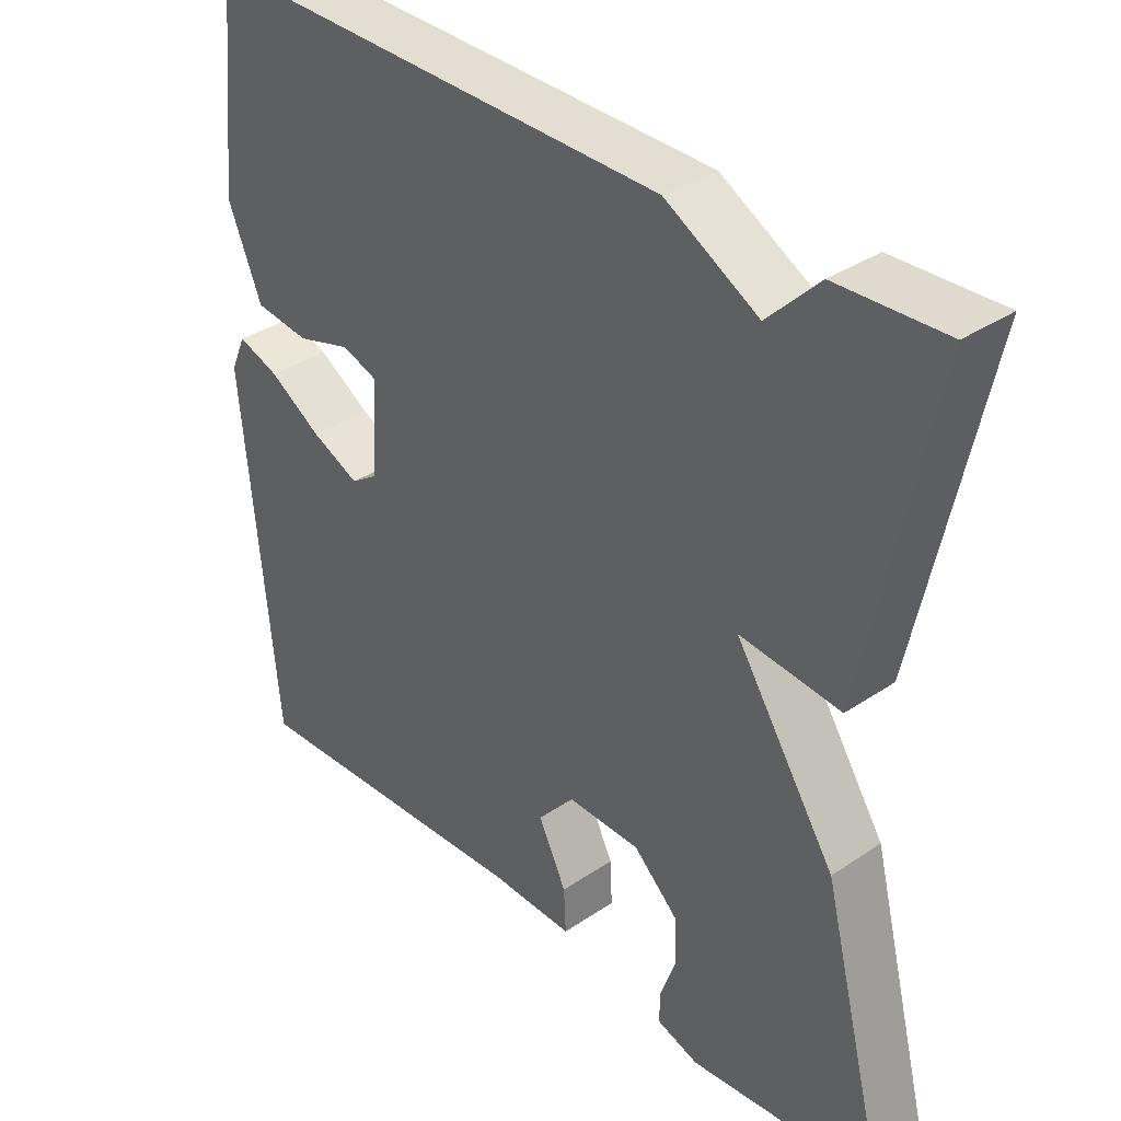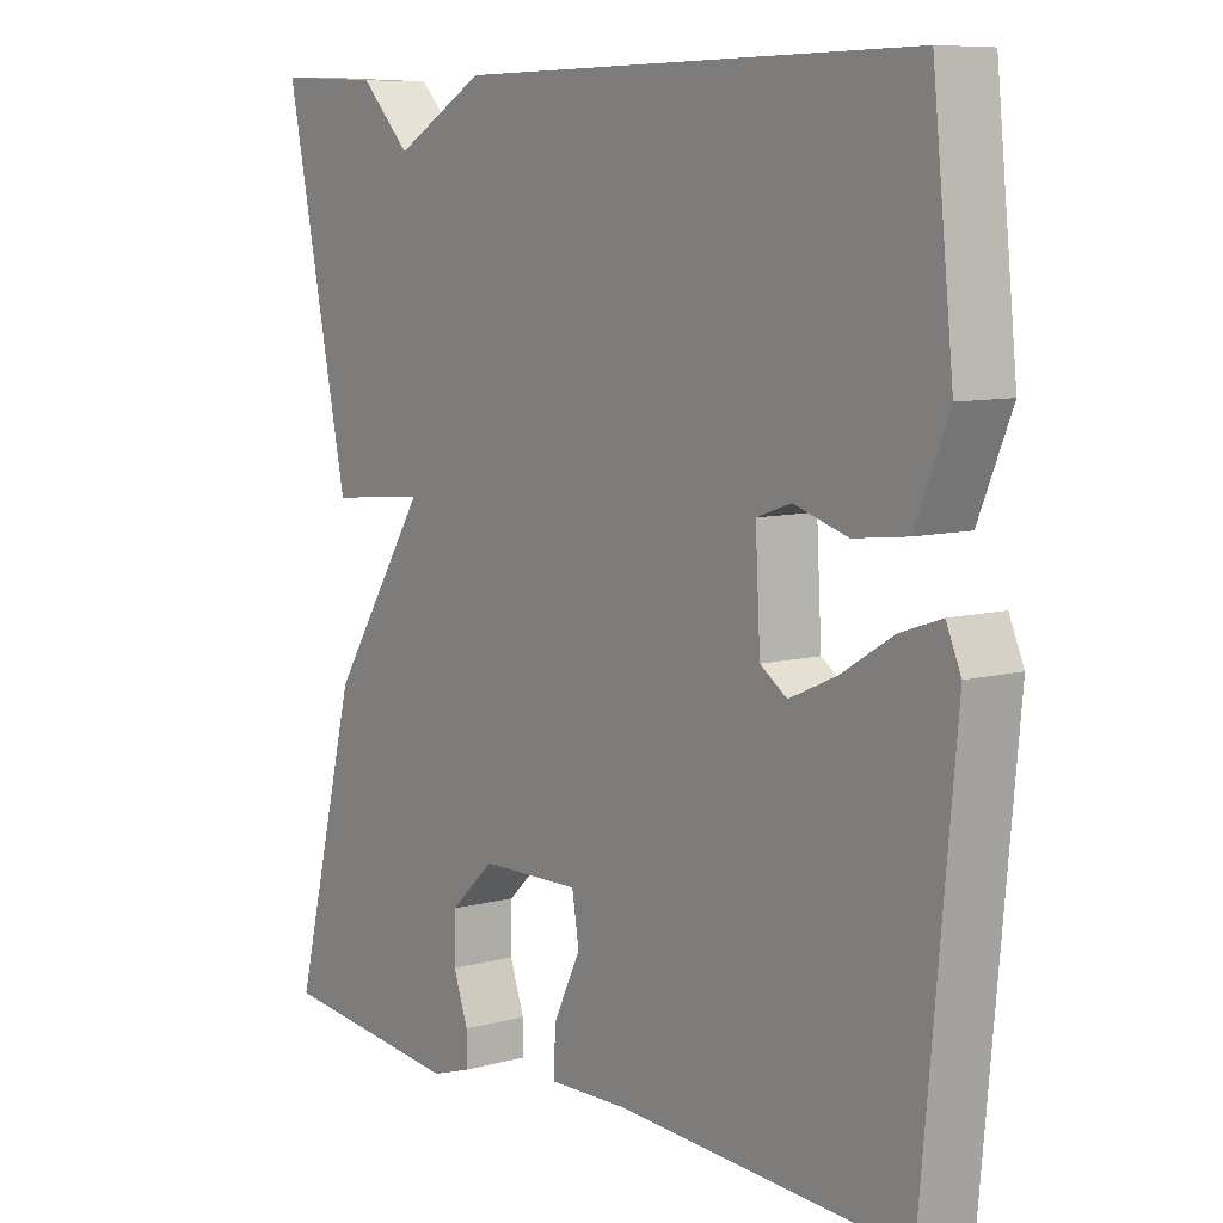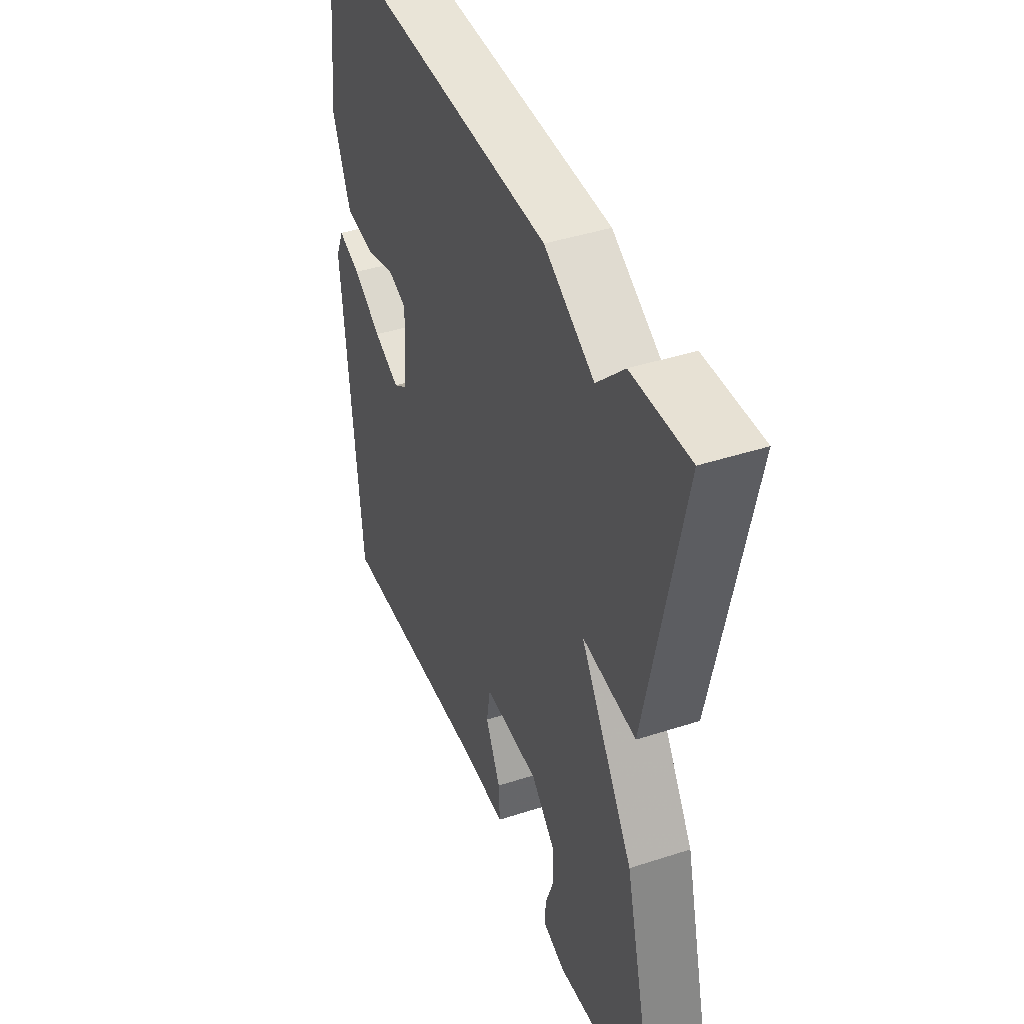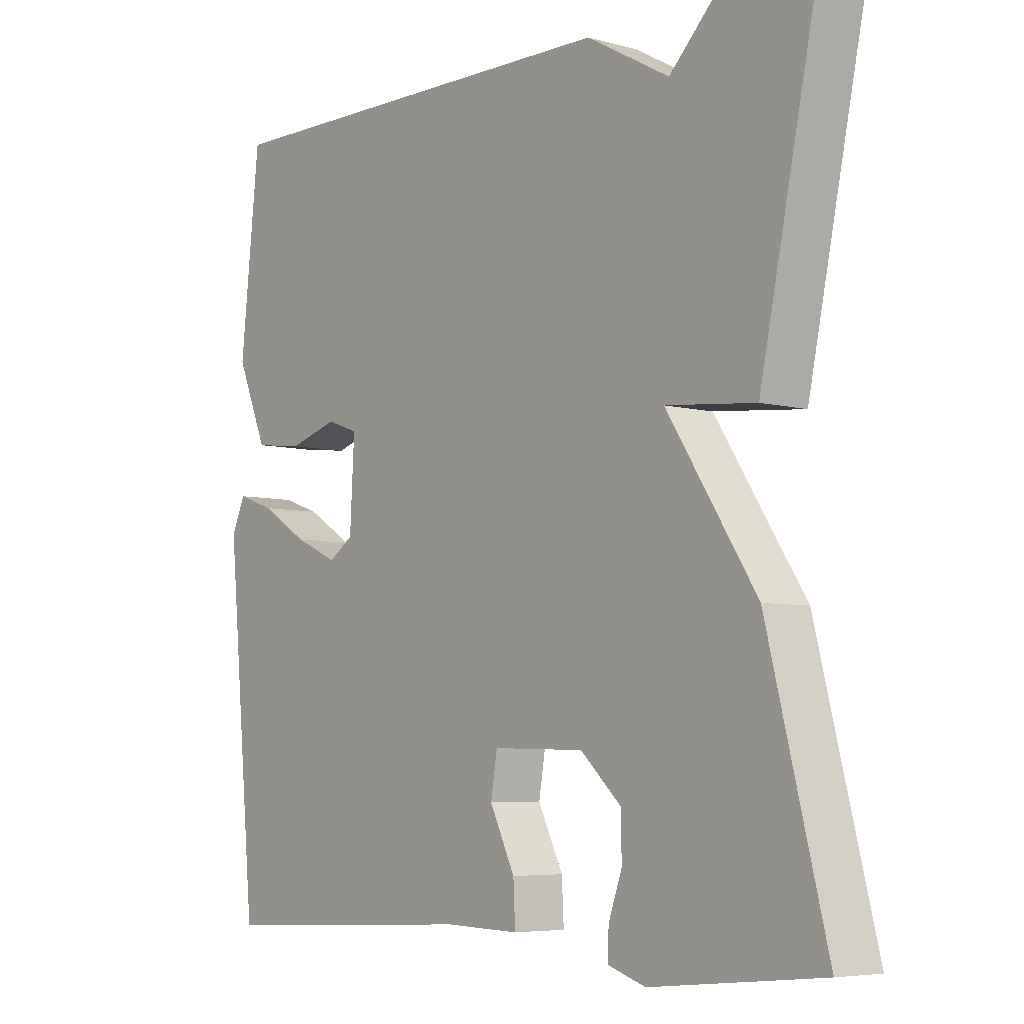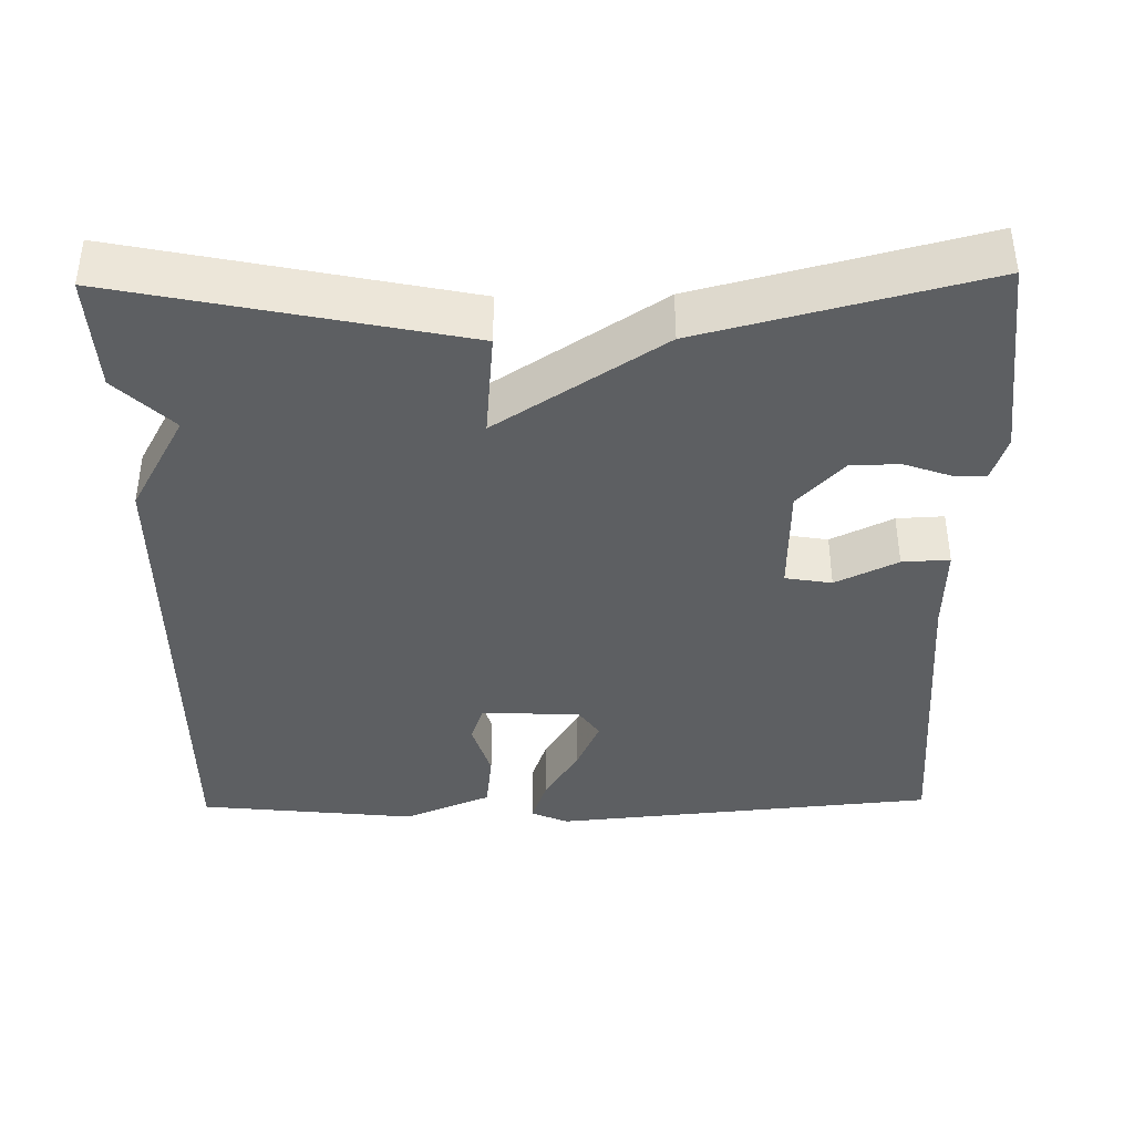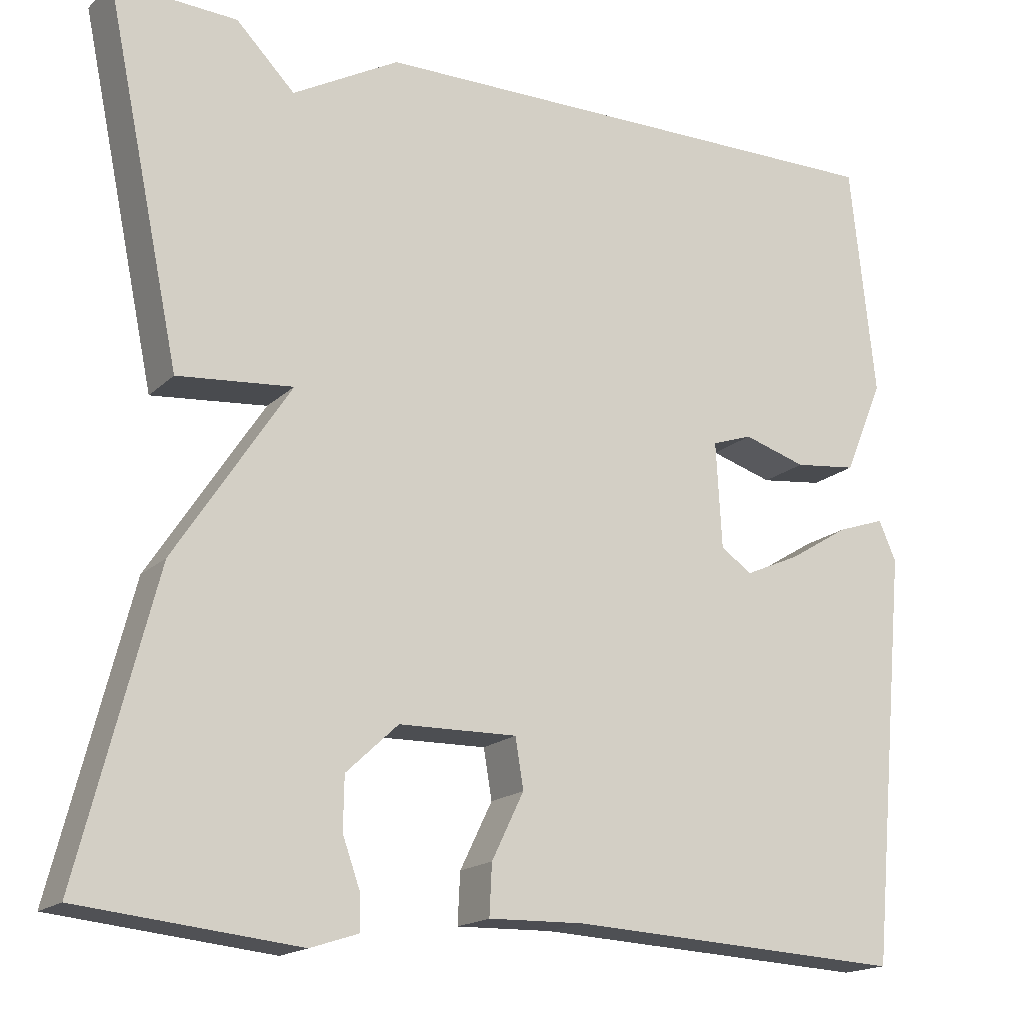
<metadata>
{"format":"obj","ext":"obj","renderer":"f3d","projection":"perspective","resolution":1024,"background":"white","views":[{"elev":35.5,"azim":48.3,"up":"+Z"},{"elev":8.4,"azim":-126.4,"up":"+Z"},{"elev":42.6,"azim":68.8,"up":"+Z"},{"elev":-5.8,"azim":50.6,"up":"+Z"},{"elev":-39.5,"azim":91.0,"up":"+Y"},{"elev":-17.3,"azim":149.9,"up":"+Z"}]}
</metadata>
<code>
v 0.5 0.07 -0.5
v 0.236 0.07 -0.527
v 0.178 0.07 -0.508
v 0.179 0.07 -0.465
v 0.2 0.07 -0.406
v 0.199 0.07 -0.343
v 0.136 0.07 -0.284
v -0.007 0.07 -0.281
v -0.017 0.07 -0.341
v 0.022 0.07 -0.421
v 0.025 0.07 -0.482
v -0.091 0.07 -0.479
v -0.5 0.07 -0.5
v -0.546 0.07 -0.004
v -0.525 0.07 0.044
v -0.467 0.07 0.024
v -0.394 0.07 -0.021
v -0.327 0.07 -0.051
v -0.289 0.07 -0.025
v -0.282 0.07 0.103
v -0.331 0.07 0.12
v -0.407 0.07 0.097
v -0.483 0.07 0.106
v -0.53 0.07 0.219
v -0.5 0.07 0.5
v 0.151 0.07 0.493
v 0.28 0.07 0.421
v 0.351 0.07 0.493
v 0.5 0.07 0.5
v 0.408 0.07 0.06
v 0.269 0.07 0.073
v 0.408 0.07 -0.14
v 0.5 0 -0.5
v 0.236 0 -0.527
v 0.178 0 -0.508
v 0.179 0 -0.465
v 0.2 0 -0.406
v 0.199 0 -0.343
v 0.136 0 -0.284
v -0.007 0 -0.281
v -0.017 0 -0.341
v 0.022 0 -0.421
v 0.025 0 -0.482
v -0.091 0 -0.479
v -0.5 0 -0.5
v -0.546 0 -0.004
v -0.525 0 0.044
v -0.467 0 0.024
v -0.394 0 -0.021
v -0.327 0 -0.051
v -0.289 0 -0.025
v -0.282 0 0.103
v -0.331 0 0.12
v -0.407 0 0.097
v -0.483 0 0.106
v -0.53 0 0.219
v -0.5 0 0.5
v 0.151 0 0.493
v 0.28 0 0.421
v 0.351 0 0.493
v 0.5 0 0.5
v 0.408 0 0.06
v 0.269 0 0.073
v 0.408 0 -0.14
f 31 32 1 2
f 29 30 31
f 28 29 31
f 27 28 31
f 25 26 27
f 24 25 27
f 23 24 27
f 22 23 27
f 21 22 27
f 20 21 27 31
f 19 20 31
f 18 19 31
f 15 16 17
f 14 15 17
f 13 14 17
f 12 13 17
f 12 17 18
f 11 12 18
f 10 11 18
f 9 10 18
f 8 9 18
f 7 8 18 31
f 2 3 4 5
f 2 5 6
f 31 2 6
f 6 7 31
f 34 33 64 63
f 63 62 61
f 63 61 60
f 63 60 59
f 59 58 57
f 59 57 56
f 59 56 55
f 59 55 54
f 59 54 53
f 63 59 53 52
f 63 52 51
f 63 51 50
f 49 48 47
f 49 47 46
f 49 46 45
f 49 45 44
f 50 49 44
f 50 44 43
f 50 43 42
f 50 42 41
f 50 41 40
f 63 50 40 39
f 37 36 35 34
f 38 37 34
f 38 34 63
f 63 39 38
f 1 33 34 2
f 2 34 35 3
f 3 35 36 4
f 4 36 37 5
f 5 37 38 6
f 6 38 39 7
f 7 39 40 8
f 8 40 41 9
f 9 41 42 10
f 10 42 43 11
f 11 43 44 12
f 12 44 45 13
f 13 45 46 14
f 14 46 47 15
f 15 47 48 16
f 16 48 49 17
f 17 49 50 18
f 18 50 51 19
f 19 51 52 20
f 20 52 53 21
f 21 53 54 22
f 22 54 55 23
f 23 55 56 24
f 24 56 57 25
f 25 57 58 26
f 26 58 59 27
f 27 59 60 28
f 28 60 61 29
f 29 61 62 30
f 30 62 63 31
f 31 63 64 32
f 32 64 33 1

</code>
